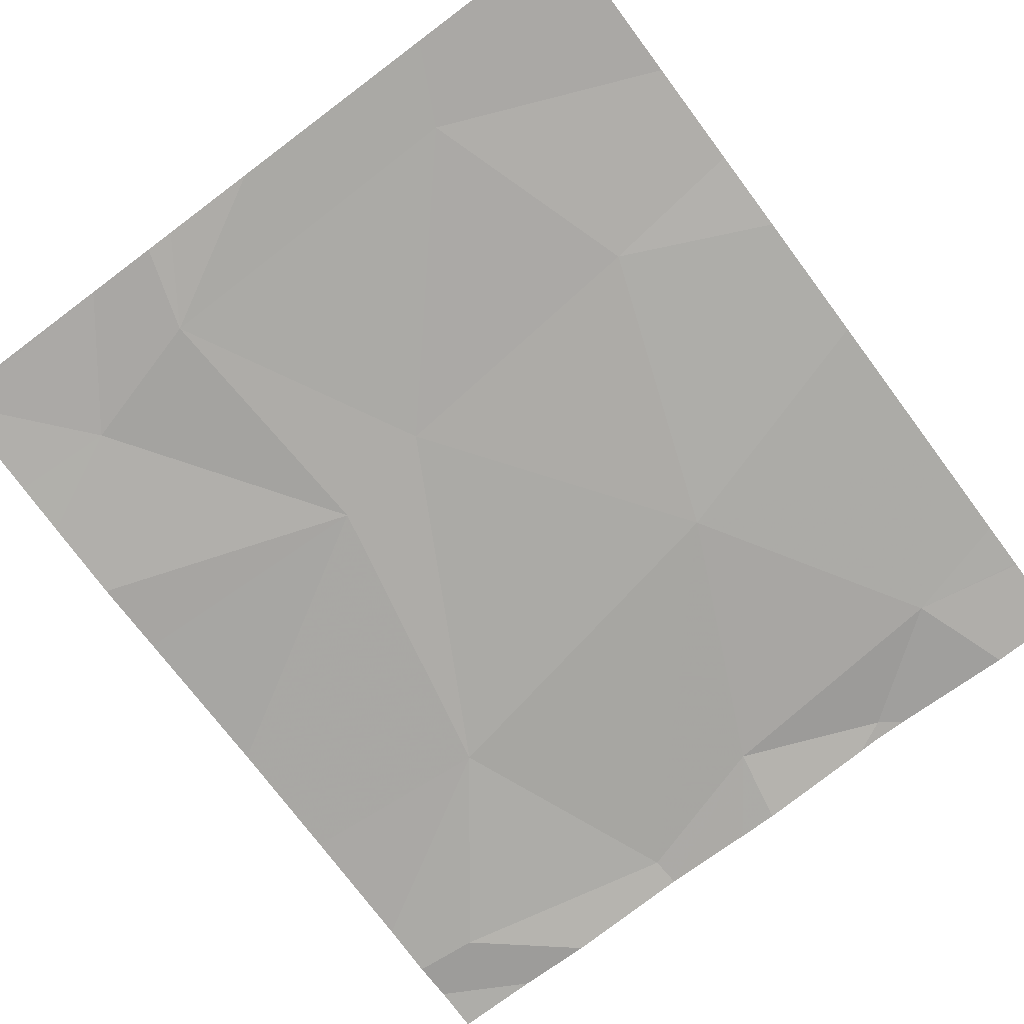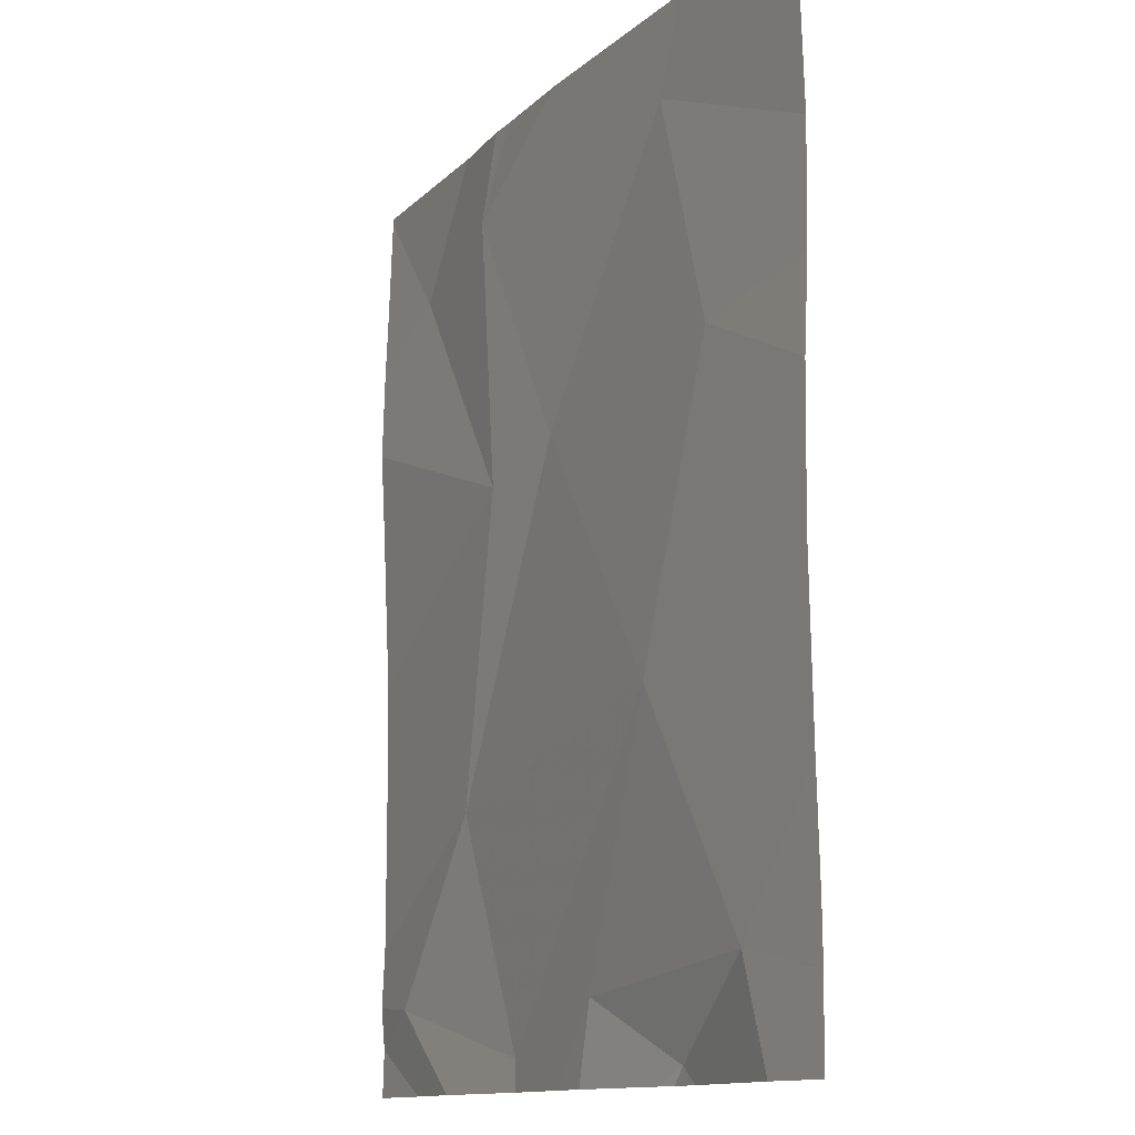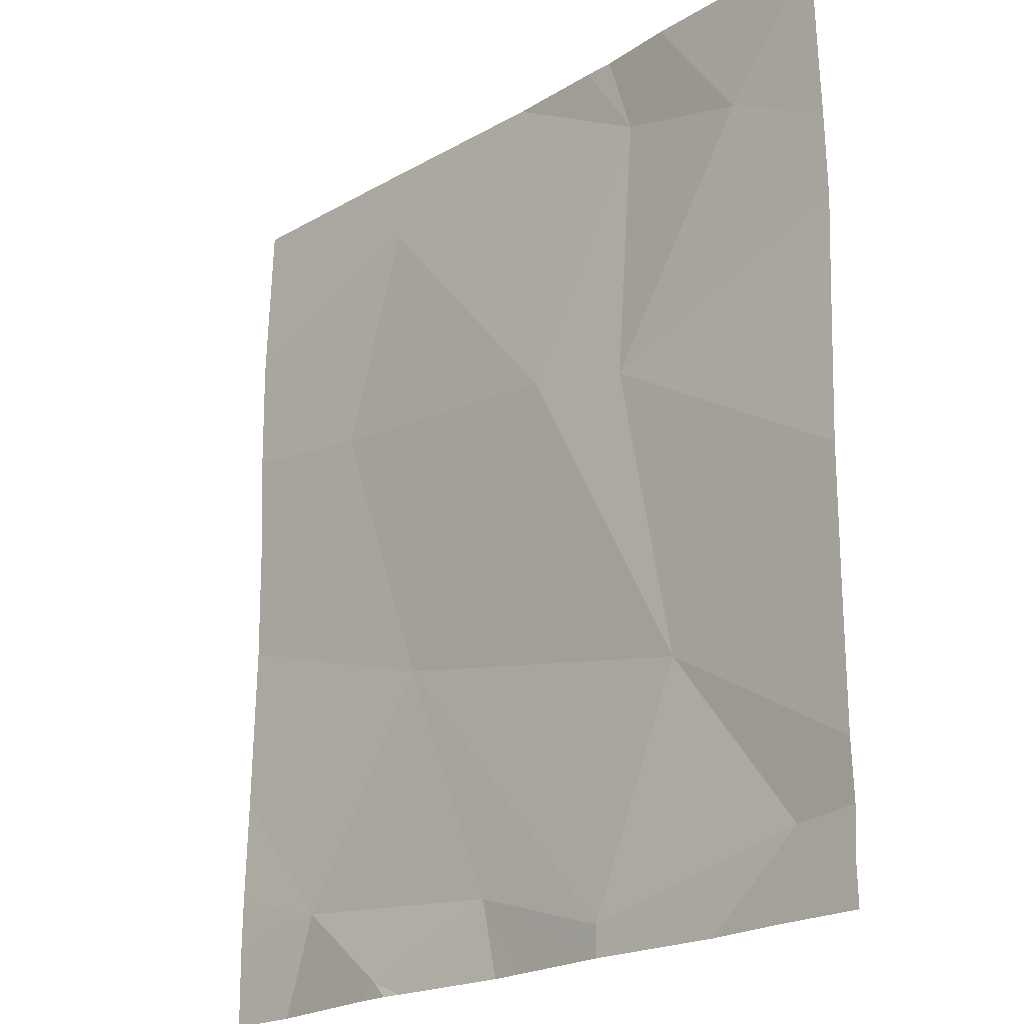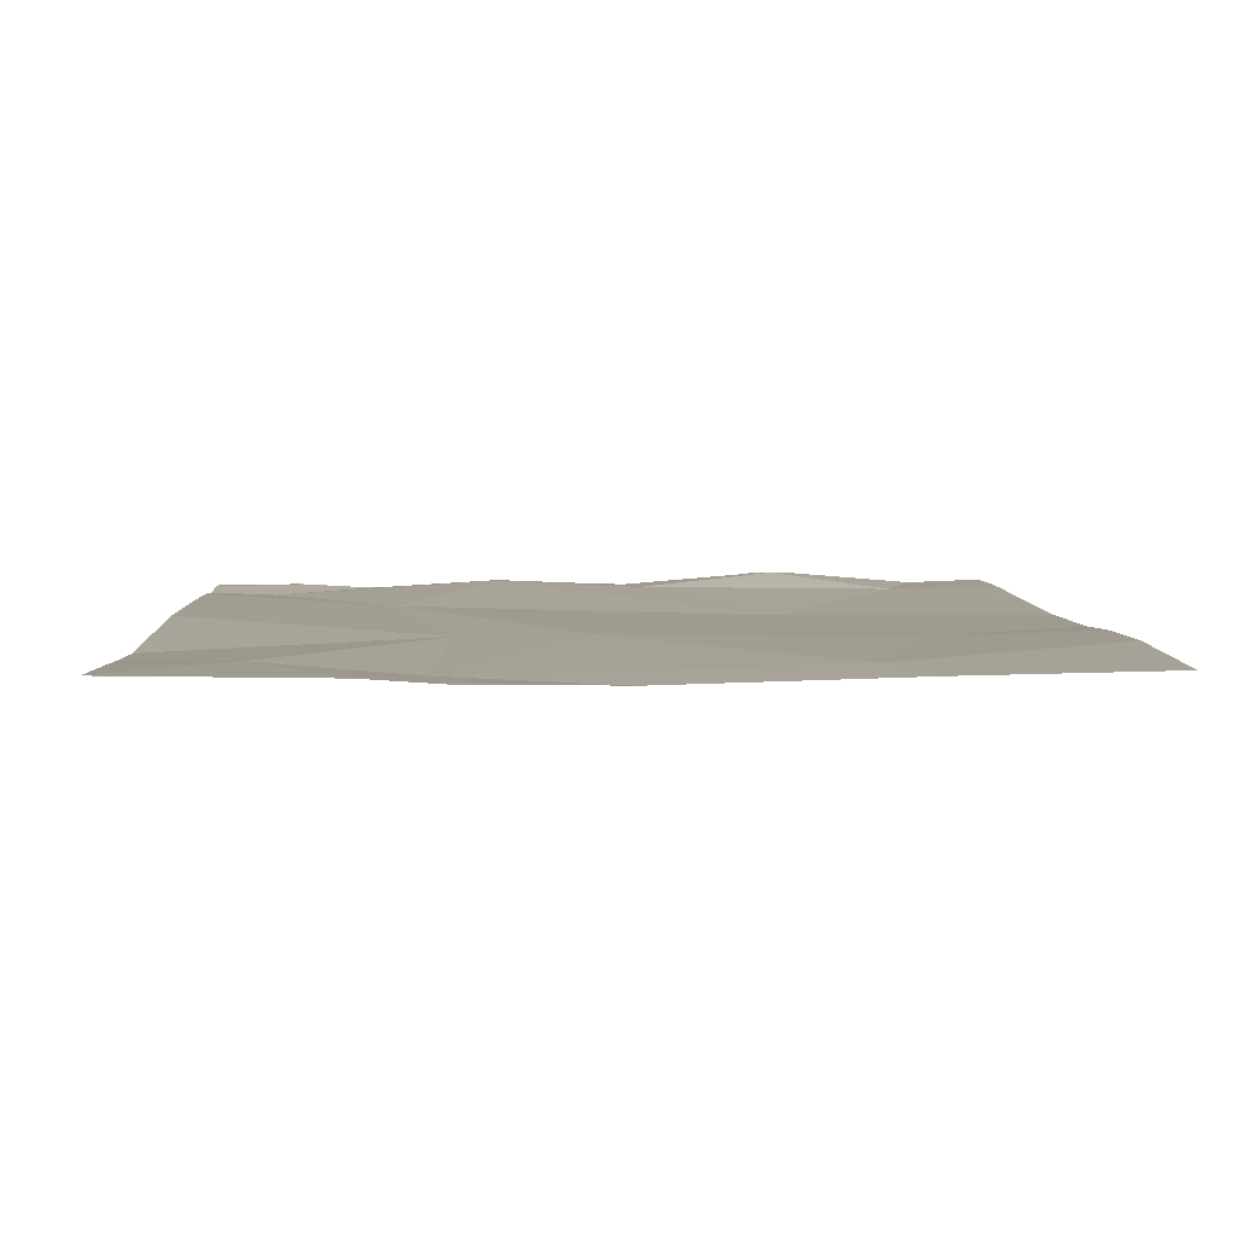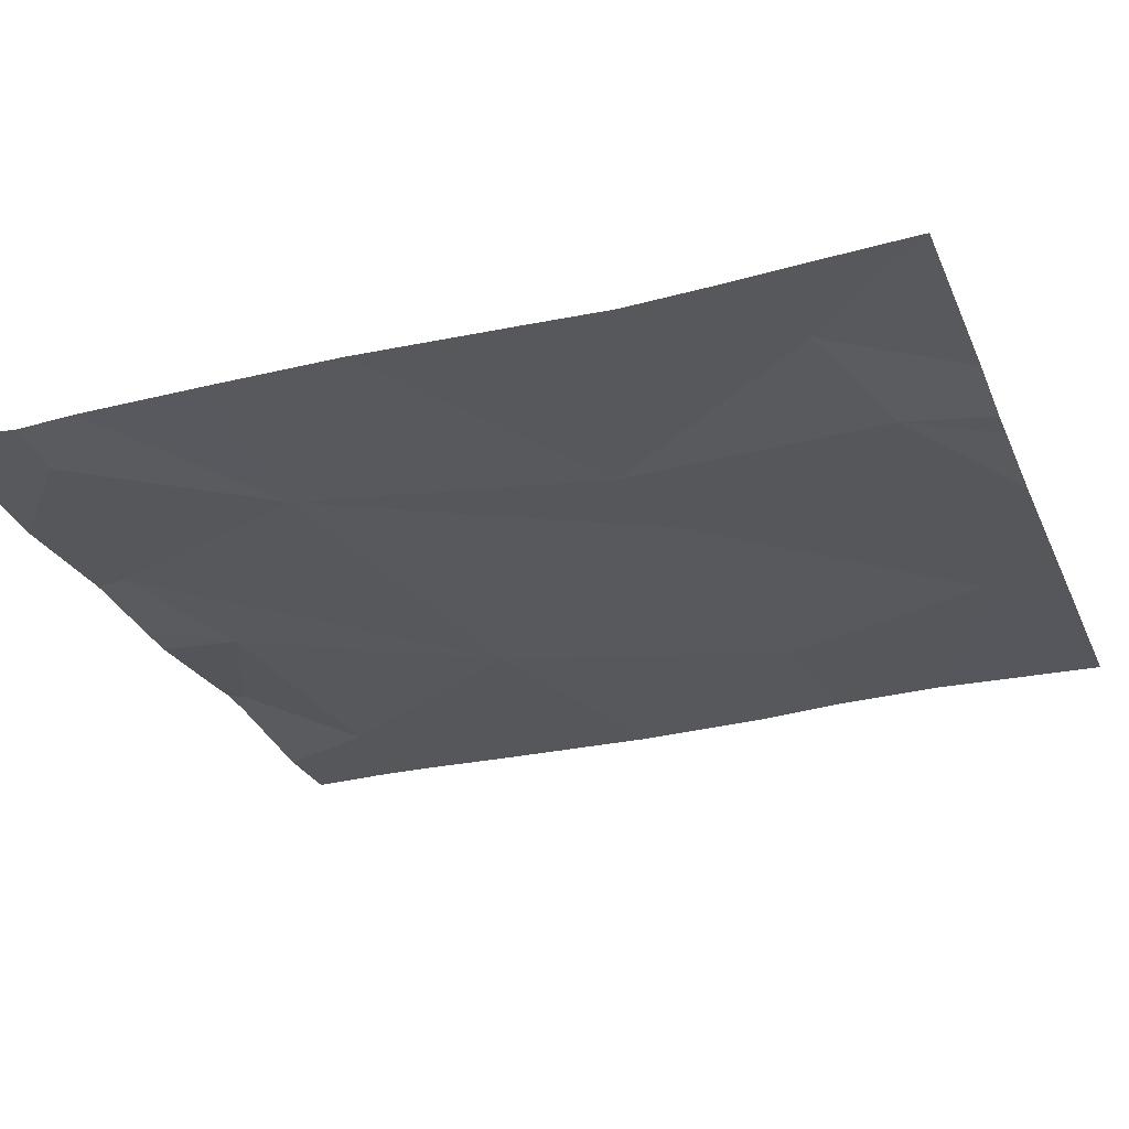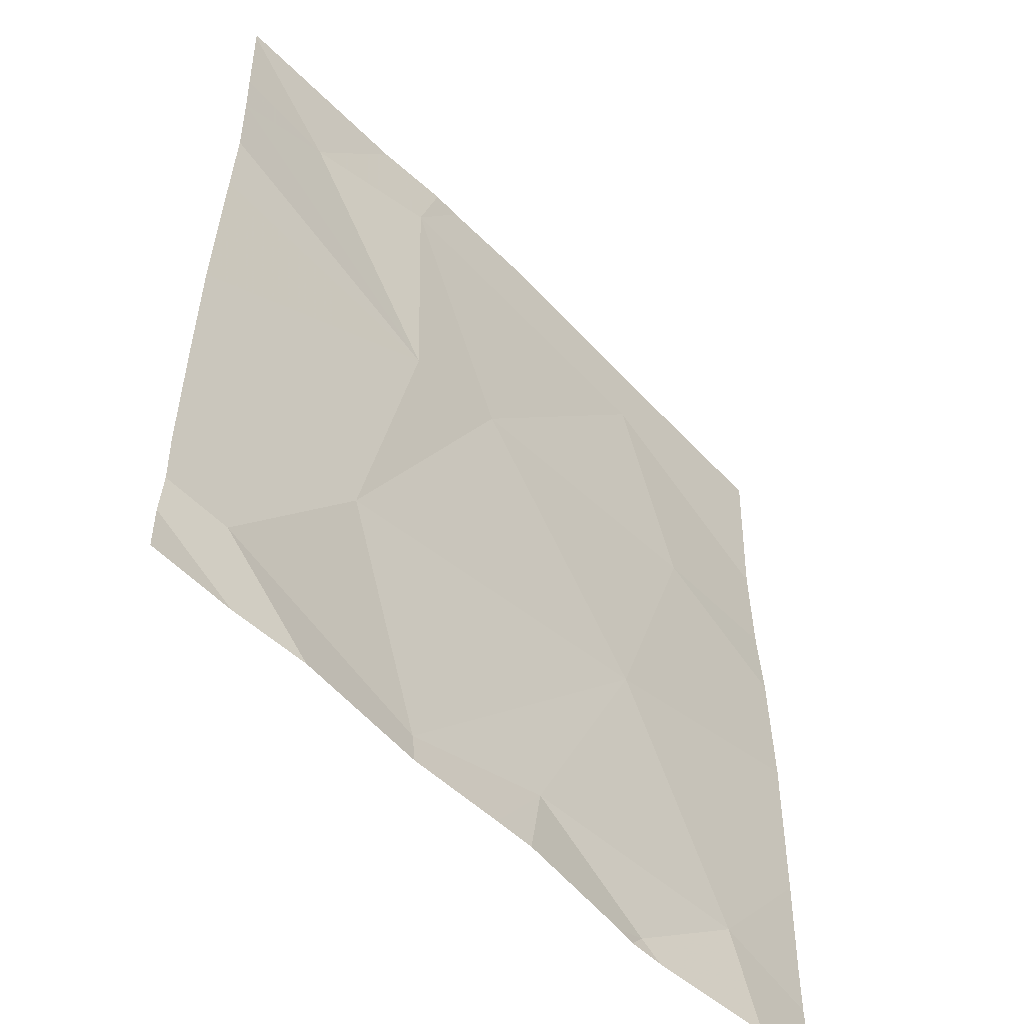
<metadata>
{"format":"obj","ext":"obj","renderer":"f3d","projection":"perspective","resolution":1024,"background":"white","views":[{"elev":-75.9,"azim":-143.2,"up":"+Z"},{"elev":-12.4,"azim":-116.8,"up":"+Y"},{"elev":-21.3,"azim":46.4,"up":"+Y"},{"elev":4.7,"azim":177.7,"up":"+Z"},{"elev":-29.2,"azim":110.4,"up":"+Z"},{"elev":-54.3,"azim":132.7,"up":"+Y"}]}
</metadata>
<code>
v -60.71 223 494.1
v -60.67 223 494.1
v -60.12 223 494
v -60.21 223 494
v -60.54 223.1 494
v -60.36 223 494
v -60.52 223 494
v -60.36 223 494
v -60.88 223 494
v -60.84 223.1 494
v -60.02 223.9 494
v -60.02 224 494
v -60.09 223.1 494
v -60.73 223 494.1
v -60.49 224 494
v -60.69 223 494.1
v -60.37 224 494
v -60.47 223 494
v -60.76 224 494
v -60.91 224 494
v -60.14 223.9 494
v -60.34 224 494
v -60.03 224 494
v -60.68 223.4 494
v -60.25 223.3 494
v -60.25 224 494
v -60.32 223.6 494
v -60.31 223.9 494
v -60.46 223.7 494
v -60.02 223.1 494
v -60.02 223 494
v -60.02 223 494
v -60.71 224 494
v -60.79 223.7 494
v -60.97 223 494
v -60.97 223.1 494
v -60.97 223.1 494
v -60.97 223.1 494
v -60.97 223.2 494
v -60.97 223.8 494
v -60.97 223.4 494
v -60.97 223.7 494
v -60.97 223.6 494
v -60.02 223.8 494
v -60.02 223.1 494
v -60.02 223.3 494
v -60.02 223.7 494
v -60.02 223.5 494
v -60.02 223.6 494
v -60.97 224 494
v -60.02 224 494
f 35 10 36
f 45 25 30
f 7 5 1
f 2 1 16
f 14 1 9
f 16 1 14
f 13 3 31
f 6 8 5
f 4 13 6
f 18 5 7
f 29 27 28
f 24 25 29
f 50 40 20
f 20 40 19
f 24 8 25
f 44 27 47
f 6 5 18
f 24 5 8
f 3 13 4
f 26 12 23
f 27 21 28
f 28 21 26
f 19 33 15
f 13 25 8
f 13 8 6
f 25 13 30
f 27 29 25
f 27 25 46
f 44 21 27
f 29 33 34
f 39 24 41
f 33 28 15
f 1 10 9
f 7 1 2
f 24 10 5
f 34 33 40
f 24 29 34
f 33 29 28
f 41 34 43
f 1 5 10
f 35 9 10
f 11 21 44
f 36 10 37
f 15 28 17
f 37 10 38
f 17 28 22
f 38 10 39
f 12 21 11
f 39 10 24
f 40 33 19
f 30 13 31
f 23 12 51
f 41 24 34
f 42 34 40
f 31 3 32
f 43 34 42
f 46 25 45
f 22 28 26
f 47 27 49
f 48 27 46
f 49 27 48
f 26 21 12

</code>
